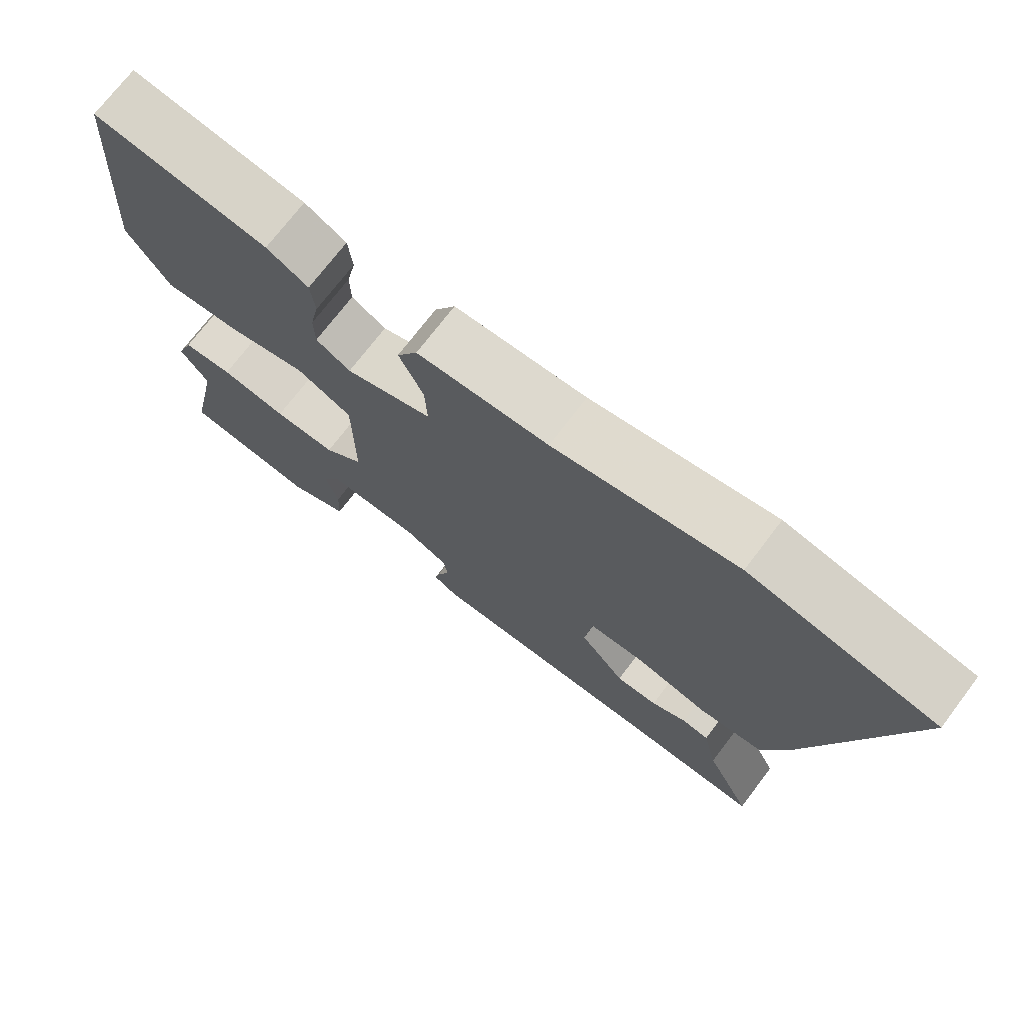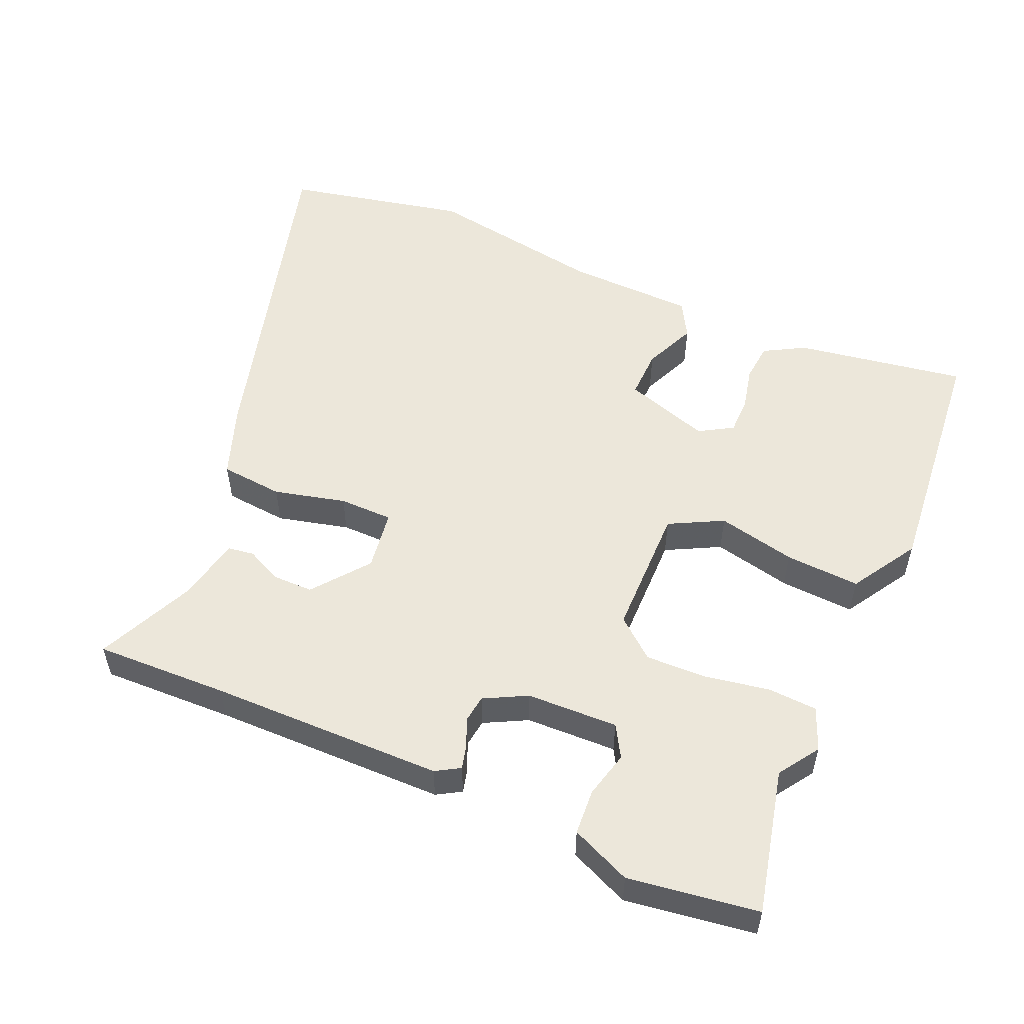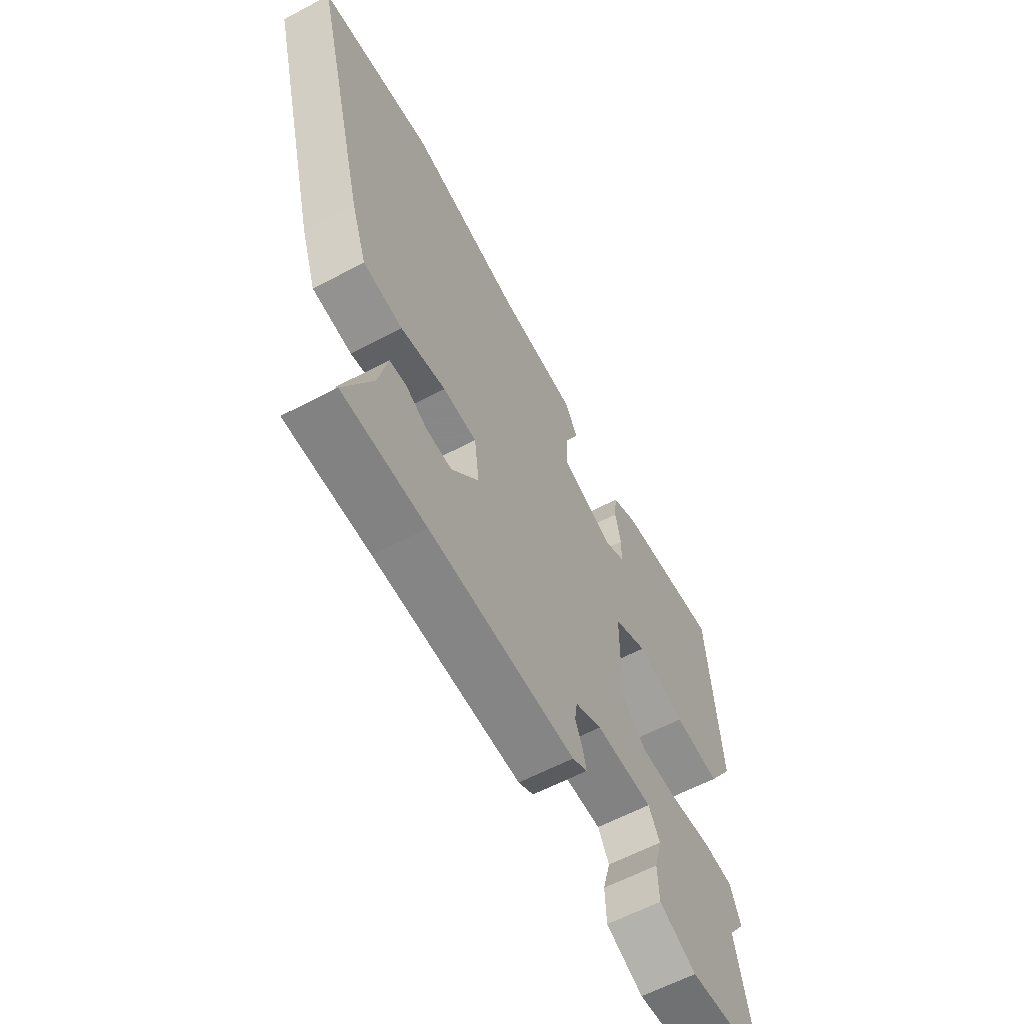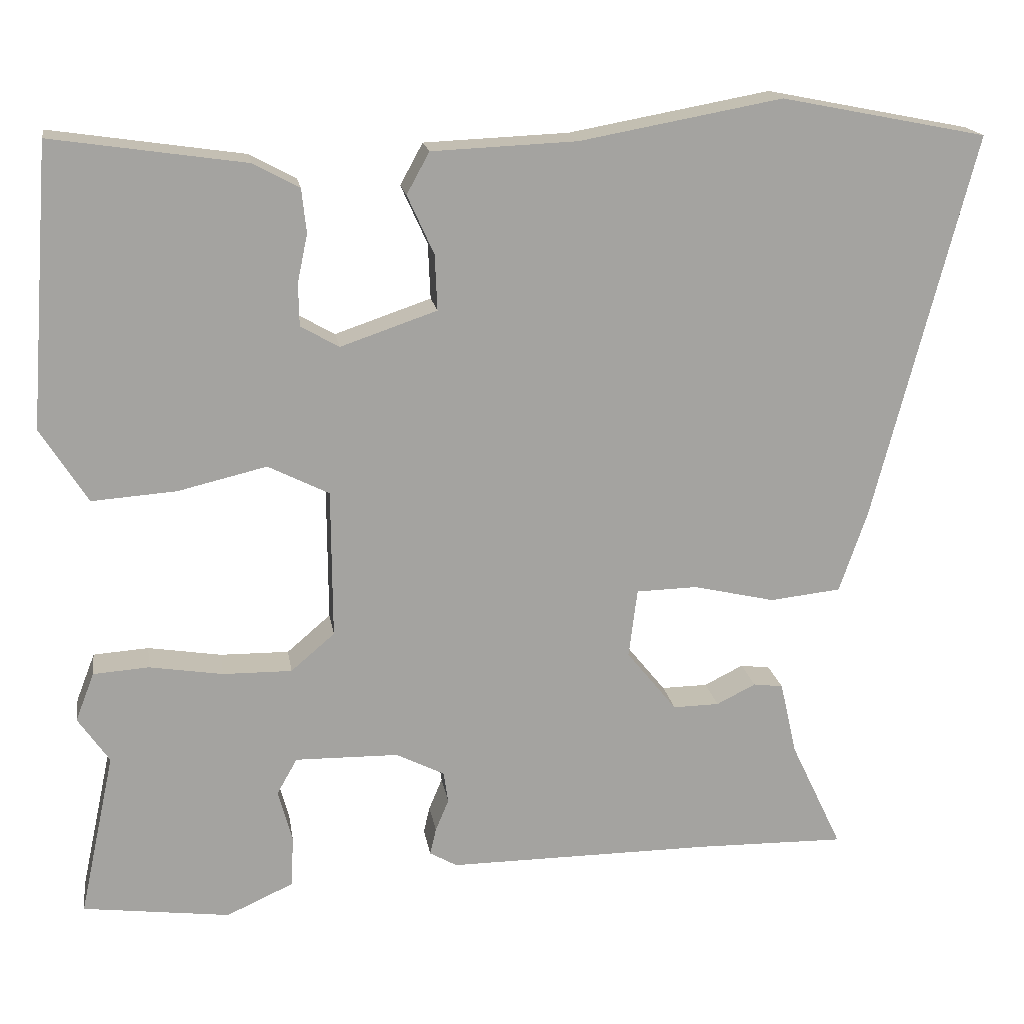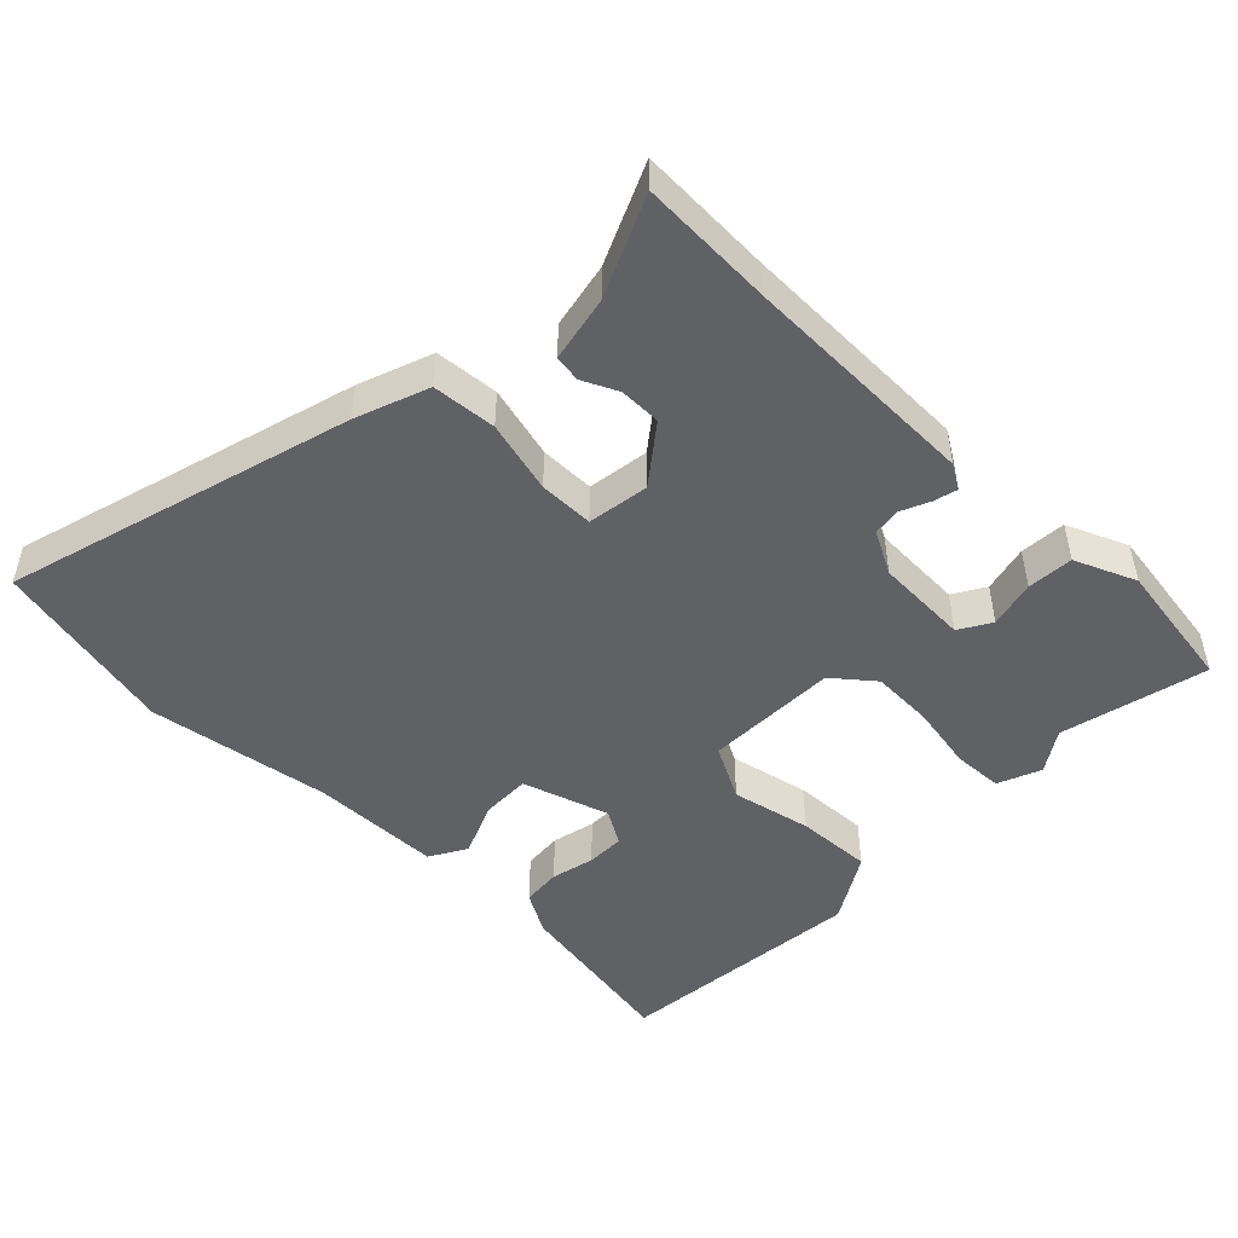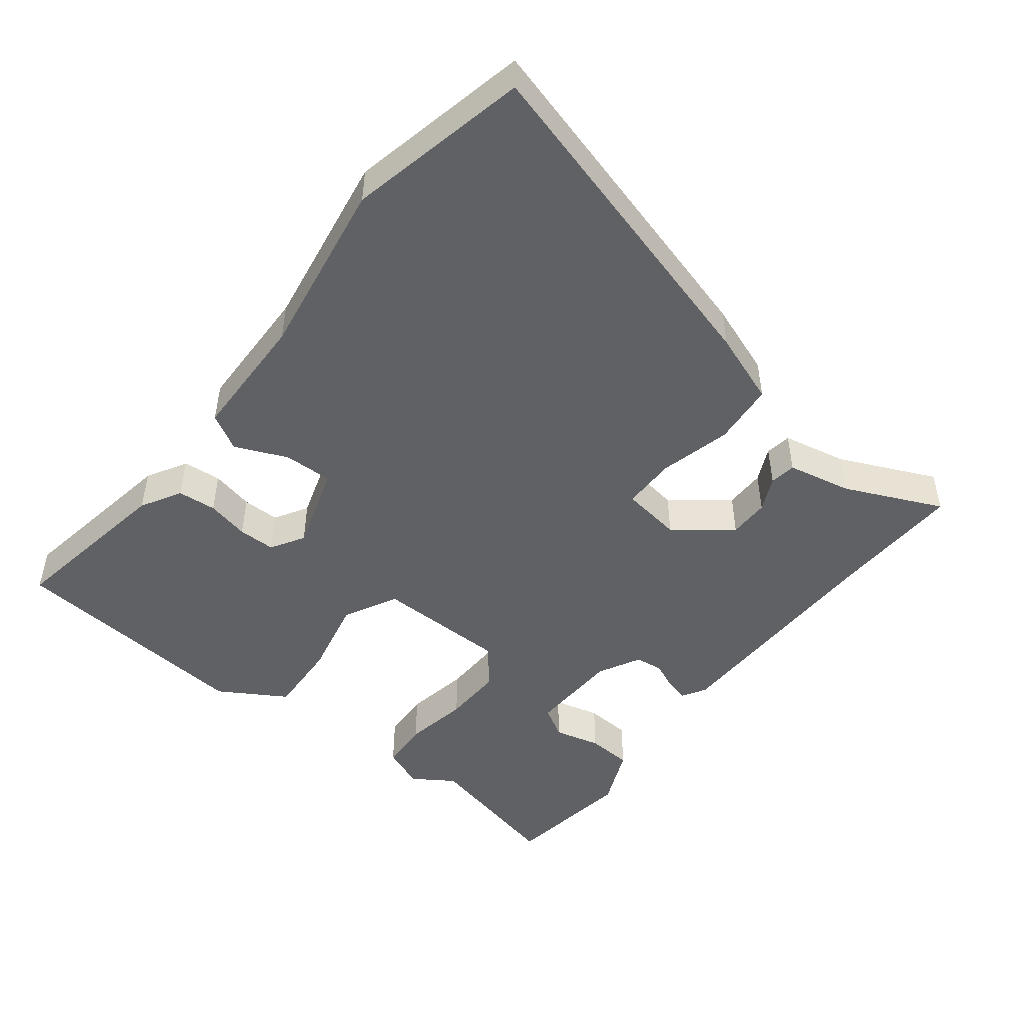
<metadata>
{"format":"obj","ext":"obj","renderer":"f3d","projection":"perspective","resolution":1024,"background":"white","views":[{"elev":72.7,"azim":37.2,"up":"+Z"},{"elev":53.8,"azim":-157.4,"up":"+Y"},{"elev":-61.4,"azim":118.2,"up":"+Z"},{"elev":17.6,"azim":-8.9,"up":"+Z"},{"elev":-48.7,"azim":134.3,"up":"+Y"},{"elev":-48.2,"azim":50.9,"up":"+Y"}]}
</metadata>
<code>
v 0.52 0.07 -0.5
v 0.328 0.07 -0.497
v -0.01 0.07 -0.499
v -0.045 0.07 -0.479
v -0.037 0.07 -0.445
v -0.02 0.07 -0.404
v -0.026 0.07 -0.364
v -0.088 0.07 -0.333
v -0.22 0.07 -0.331
v -0.246 0.07 -0.377
v -0.228 0.07 -0.444
v -0.231 0.07 -0.51
v -0.317 0.07 -0.549
v -0.505 0.07 -0.525
v -0.46 0.07 -0.315
v -0.5 0.07 -0.257
v -0.476 0.07 -0.195
v -0.405 0.07 -0.19
v -0.311 0.07 -0.205
v -0.223 0.07 -0.206
v -0.167 0.07 -0.158
v -0.168 0.07 0.032
v -0.246 0.07 0.071
v -0.359 0.07 0.044
v -0.467 0.07 0.036
v -0.527 0.07 0.131
v -0.5 0.07 0.49
v -0.253 0.07 0.454
v -0.194 0.07 0.422
v -0.188 0.07 0.366
v -0.201 0.07 0.304
v -0.2 0.07 0.25
v -0.151 0.07 0.222
v -0.028 0.07 0.264
v -0.031 0.07 0.335
v -0.065 0.07 0.41
v -0.036 0.07 0.463
v 0.149 0.07 0.471
v 0.407 0.07 0.518
v 0.67 0.07 0.466
v 0.542 0.07 -0.029
v 0.506 0.07 -0.134
v 0.415 0.07 -0.144
v 0.311 0.07 -0.12
v 0.233 0.07 -0.122
v 0.222 0.07 -0.21
v 0.286 0.07 -0.289
v 0.345 0.07 -0.288
v 0.395 0.07 -0.263
v 0.433 0.07 -0.268
v 0.454 0.07 -0.361
v 0.52 0 -0.5
v 0.328 0 -0.497
v -0.01 0 -0.499
v -0.045 0 -0.479
v -0.037 0 -0.445
v -0.02 0 -0.404
v -0.026 0 -0.364
v -0.088 0 -0.333
v -0.22 0 -0.331
v -0.246 0 -0.377
v -0.228 0 -0.444
v -0.231 0 -0.51
v -0.317 0 -0.549
v -0.505 0 -0.525
v -0.46 0 -0.315
v -0.5 0 -0.257
v -0.476 0 -0.195
v -0.405 0 -0.19
v -0.311 0 -0.205
v -0.223 0 -0.206
v -0.167 0 -0.158
v -0.168 0 0.032
v -0.246 0 0.071
v -0.359 0 0.044
v -0.467 0 0.036
v -0.527 0 0.131
v -0.5 0 0.49
v -0.253 0 0.454
v -0.194 0 0.422
v -0.188 0 0.366
v -0.201 0 0.304
v -0.2 0 0.25
v -0.151 0 0.222
v -0.028 0 0.264
v -0.031 0 0.335
v -0.065 0 0.41
v -0.036 0 0.463
v 0.149 0 0.471
v 0.407 0 0.518
v 0.67 0 0.466
v 0.542 0 -0.029
v 0.506 0 -0.134
v 0.415 0 -0.144
v 0.311 0 -0.12
v 0.233 0 -0.122
v 0.222 0 -0.21
v 0.286 0 -0.289
v 0.345 0 -0.288
v 0.395 0 -0.263
v 0.433 0 -0.268
v 0.454 0 -0.361
f 48 49 50 51
f 47 48 51 1
f 41 42 43 44
f 41 44 45
f 38 39 40 41
f 38 41 45
f 35 36 37 38
f 34 35 38 45
f 33 34 45 46
f 28 29 30 31
f 28 31 32
f 27 28 32
f 26 27 32
f 23 24 25 26
f 23 26 32 33
f 16 17 18 19
f 15 16 19 20
f 14 15 20
f 13 14 20 21
f 10 11 12 13
f 3 4 5 6
f 2 3 6
f 47 1 2 6
f 47 6 7
f 46 47 7 8
f 22 23 33
f 21 22 33 46
f 10 13 21
f 9 10 21
f 8 9 21 46
f 102 101 100 99
f 52 102 99 98
f 95 94 93 92
f 96 95 92
f 92 91 90 89
f 96 92 89
f 89 88 87 86
f 96 89 86 85
f 97 96 85 84
f 82 81 80 79
f 83 82 79
f 83 79 78
f 83 78 77
f 77 76 75 74
f 84 83 77 74
f 70 69 68 67
f 71 70 67 66
f 71 66 65
f 72 71 65 64
f 64 63 62 61
f 57 56 55 54
f 57 54 53
f 57 53 52 98
f 58 57 98
f 59 58 98 97
f 84 74 73
f 97 84 73 72
f 72 64 61
f 72 61 60
f 97 72 60 59
f 1 52 53 2
f 2 53 54 3
f 3 54 55 4
f 4 55 56 5
f 5 56 57 6
f 6 57 58 7
f 7 58 59 8
f 8 59 60 9
f 9 60 61 10
f 10 61 62 11
f 11 62 63 12
f 12 63 64 13
f 13 64 65 14
f 14 65 66 15
f 15 66 67 16
f 16 67 68 17
f 17 68 69 18
f 18 69 70 19
f 19 70 71 20
f 20 71 72 21
f 21 72 73 22
f 22 73 74 23
f 23 74 75 24
f 24 75 76 25
f 25 76 77 26
f 26 77 78 27
f 27 78 79 28
f 28 79 80 29
f 29 80 81 30
f 30 81 82 31
f 31 82 83 32
f 32 83 84 33
f 33 84 85 34
f 34 85 86 35
f 35 86 87 36
f 36 87 88 37
f 37 88 89 38
f 38 89 90 39
f 39 90 91 40
f 40 91 92 41
f 41 92 93 42
f 42 93 94 43
f 43 94 95 44
f 44 95 96 45
f 45 96 97 46
f 46 97 98 47
f 47 98 99 48
f 48 99 100 49
f 49 100 101 50
f 50 101 102 51
f 51 102 52 1

</code>
